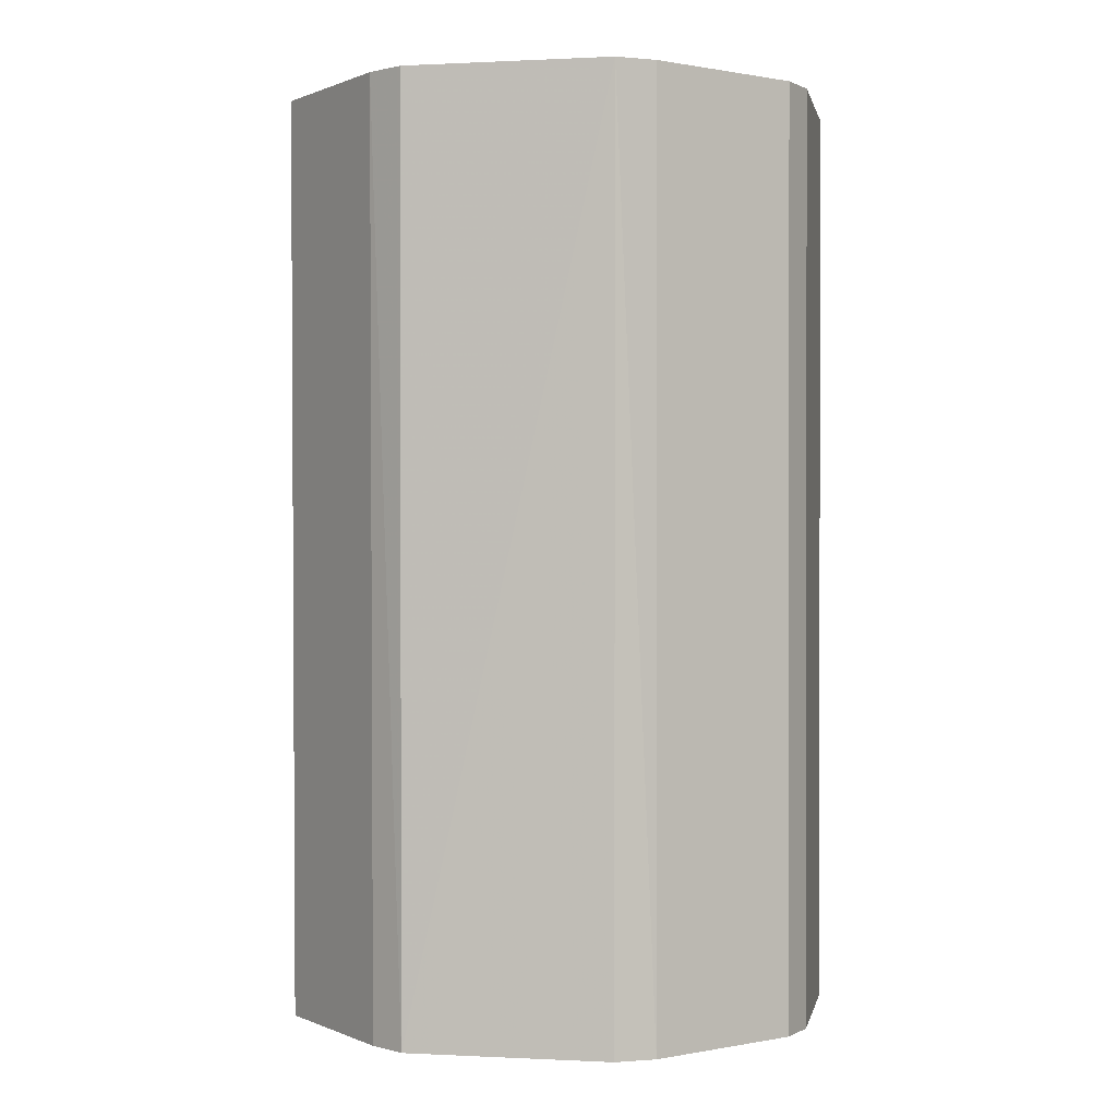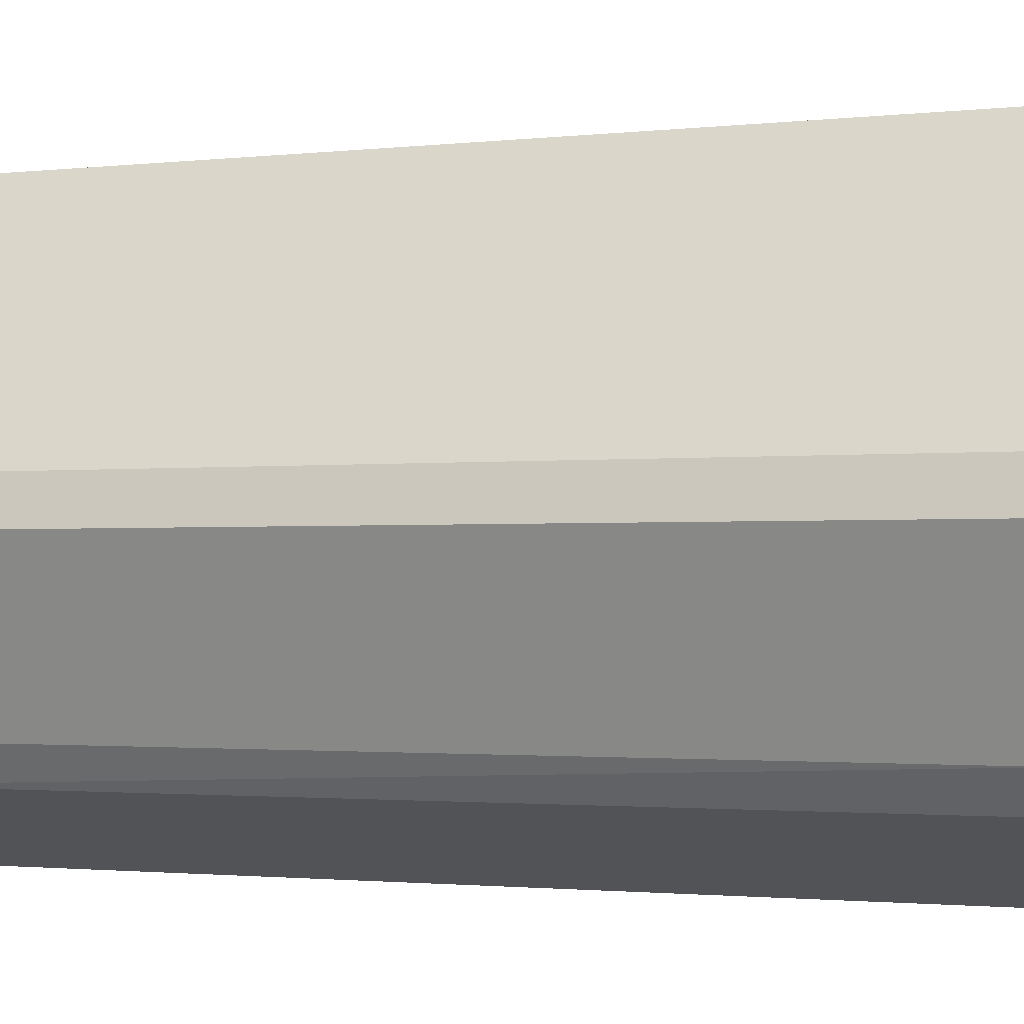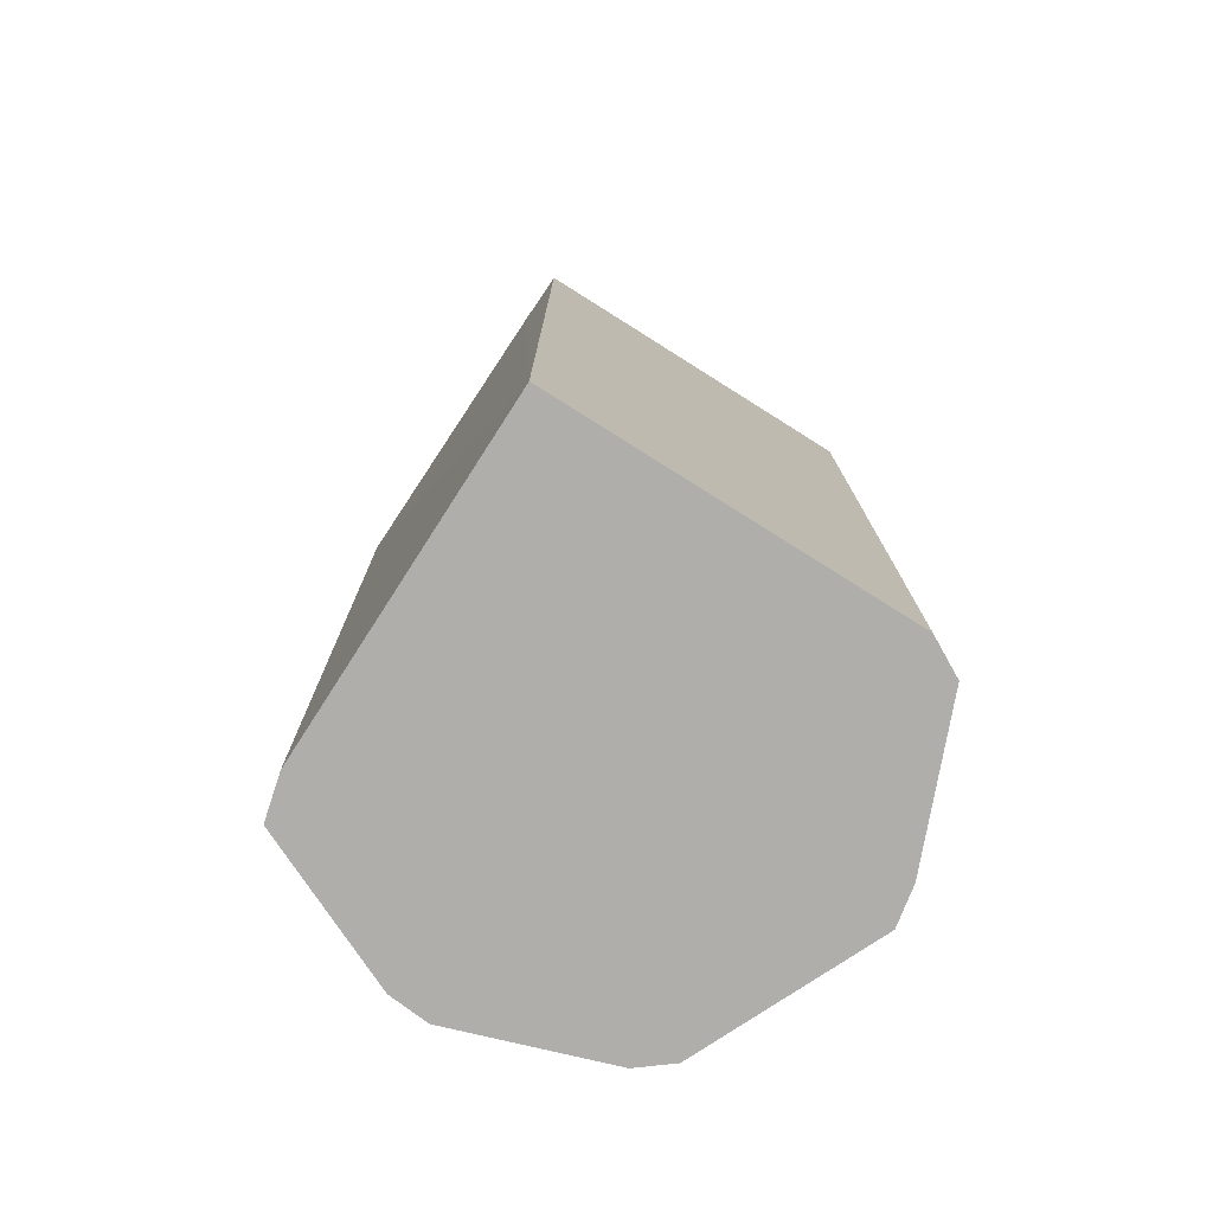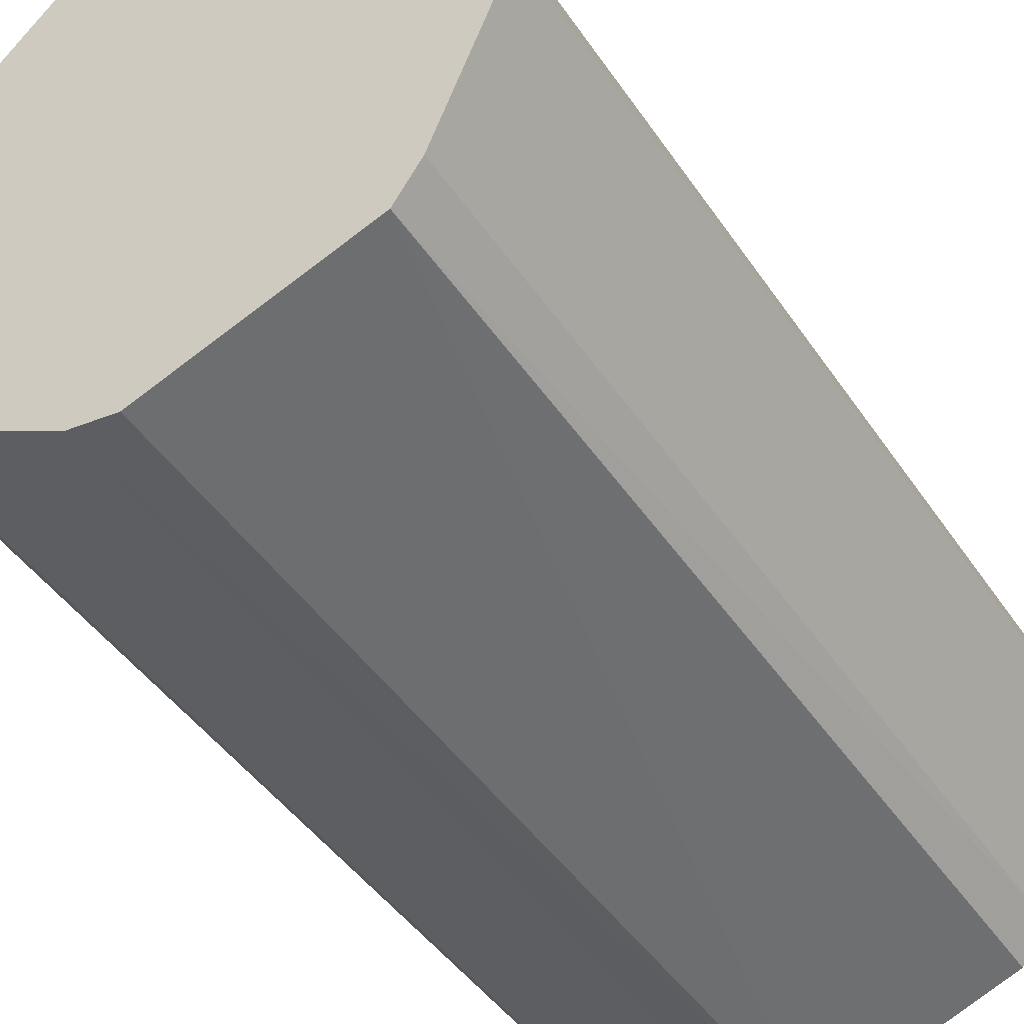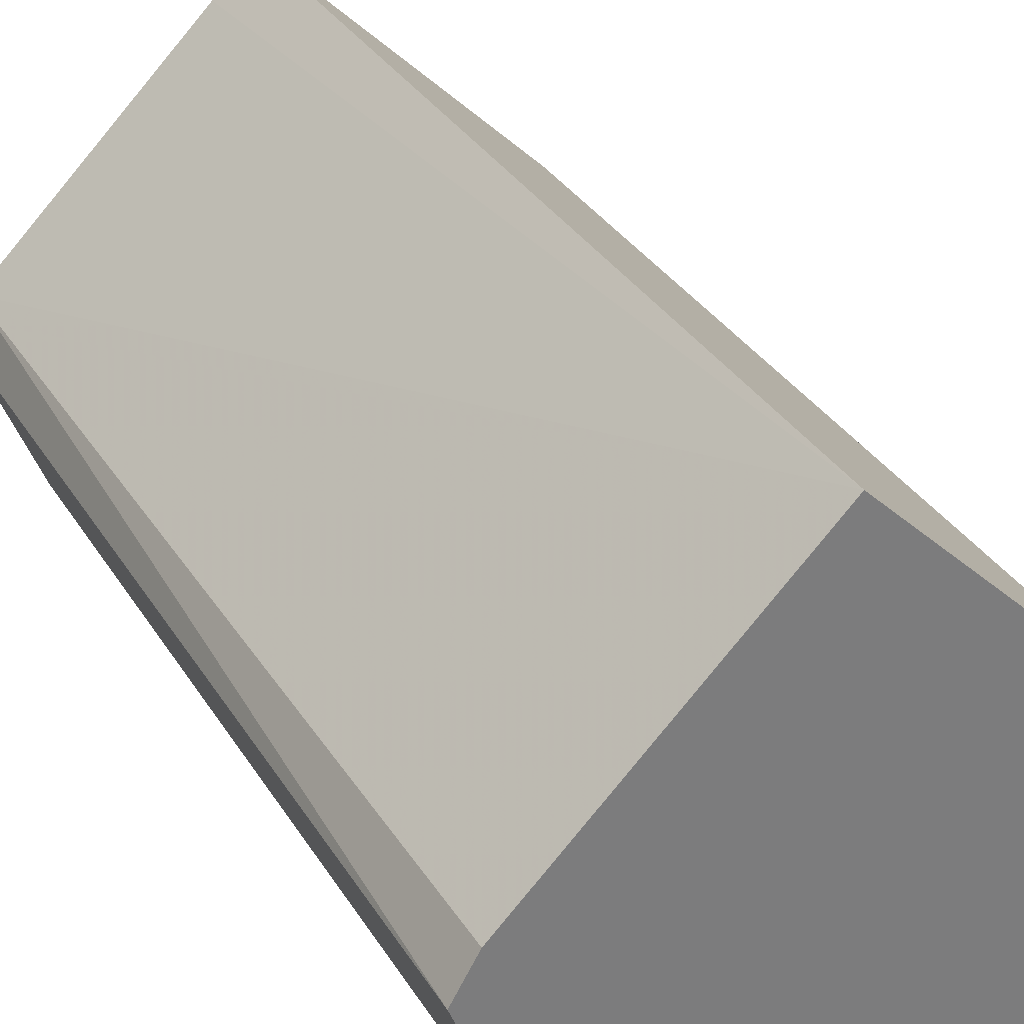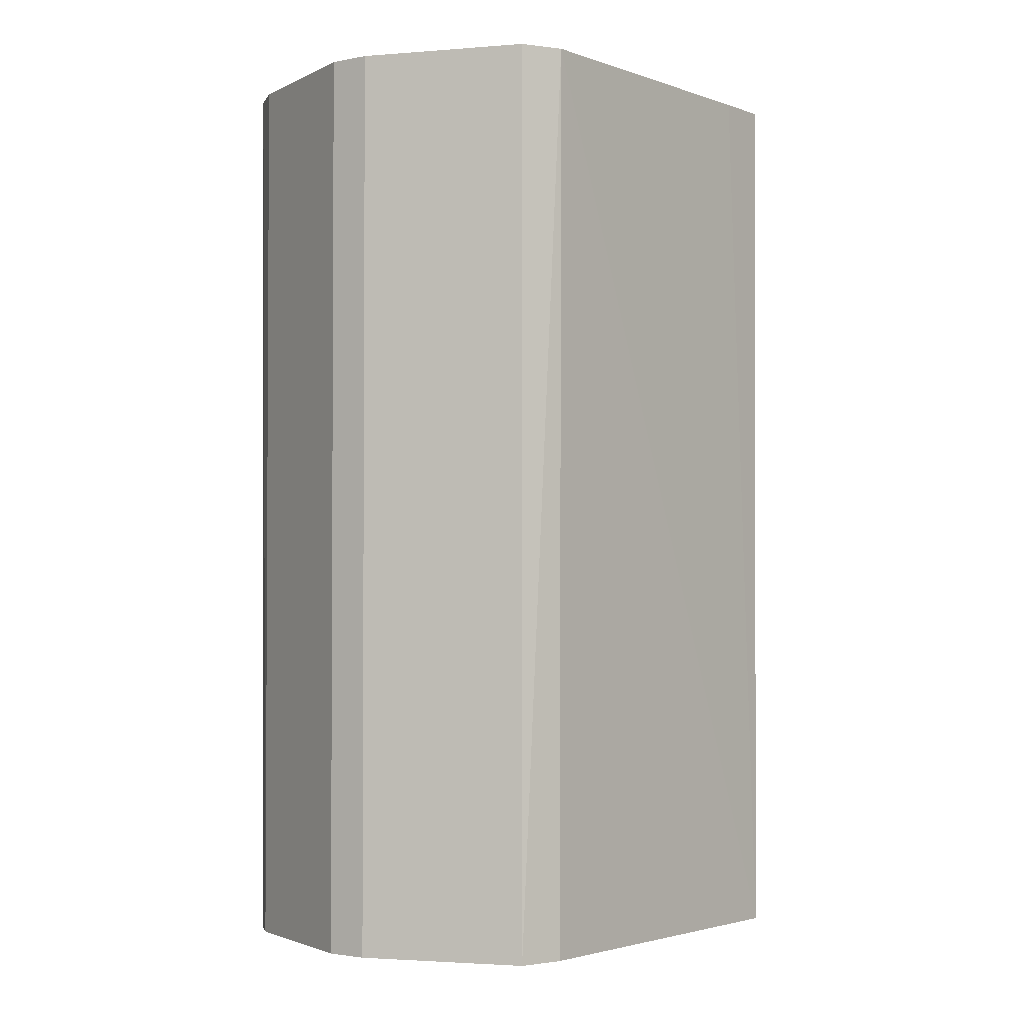
<metadata>
{"format":"obj","ext":"obj","renderer":"f3d","projection":"perspective","resolution":1024,"background":"white","views":[{"elev":0.4,"azim":-10.7,"up":"+Z"},{"elev":-1.7,"azim":-67.6,"up":"+Y"},{"elev":-77.8,"azim":-167.9,"up":"+Z"},{"elev":-42.1,"azim":-149.5,"up":"+Y"},{"elev":32.6,"azim":153.2,"up":"+Y"},{"elev":-2.3,"azim":84.5,"up":"+Z"}]}
</metadata>
<code>
v 0.1074 -0.02785 -0.1799
v 0.09846 -0.01259 -0.1799
v 0.002118 0.08416 -0.1799
v -0.08412 0.0001684 -0.1799
v -0.0968 -0.01218 -0.1799
v -0.1017 -0.02785 -0.1799
v -0.08373 -0.07159 -0.1799
v -0.07784 -0.08594 -0.1799
v -0.06914 -0.09911 -0.1799
v -0.0127 -0.1214 -0.1799
v 0.002118 -0.1272 -0.1799
v 0.01761 -0.1257 -0.1799
v 0.03173 -0.119 -0.1799
v 0.07342 -0.09915 -0.1799
v 0.08375 -0.08716 -0.1799
v 0.1011 -0.04354 -0.1799
v 0.1075 -0.02785 0.1701
v 0.102 -0.01203 0.1701
v 0.06874 0.02056 0.1701
v 0.03014 0.05839 0.1701
v 0.01771 0.07058 0.1701
v 0.002118 0.08548 0.1701
v -0.08513 0.0004965 0.1701
v -0.09796 -0.012 0.1701
v -0.1029 -0.02785 0.1701
v -0.07888 -0.0867 0.1701
v -0.06955 -0.09952 0.1701
v 0.002118 -0.1286 0.1701
v 0.01763 -0.1258 0.1701
v 0.07351 -0.09924 0.1701
v 0.08385 -0.08723 0.1701
v 0.08972 -0.07249 0.1701
v 0.1013 -0.04355 0.1701
f 18 22 17
f 25 24 5
f 5 6 25
f 27 9 28
f 1 18 17
f 2 18 1
f 2 1 11
f 22 21 3
f 3 11 6
f 2 11 3
f 3 18 2
f 26 7 8
f 26 8 9
f 9 27 26
f 6 7 26
f 25 6 26
f 28 9 10
f 10 11 28
f 22 3 23
f 18 3 19
f 22 18 19
f 30 29 13
f 14 30 13
f 13 11 14
f 12 29 28
f 28 11 12
f 11 13 12
f 12 13 29
f 16 1 17
f 24 23 4
f 4 5 24
f 4 23 3
f 6 5 4
f 4 3 6
f 20 3 21
f 20 19 3
f 20 21 22
f 22 19 20
f 33 16 17
f 15 31 30
f 15 30 14
f 14 11 15
f 31 15 32
f 32 15 16
f 16 33 32
f 9 8 10
f 6 11 10
f 10 7 6
f 8 7 10
f 1 16 15
f 15 11 1
f 17 22 32
f 32 24 25
f 28 29 32
f 22 23 32
f 32 27 28
f 25 26 32
f 32 26 27
f 32 29 30
f 30 31 32
f 32 23 24
f 32 33 17

</code>
